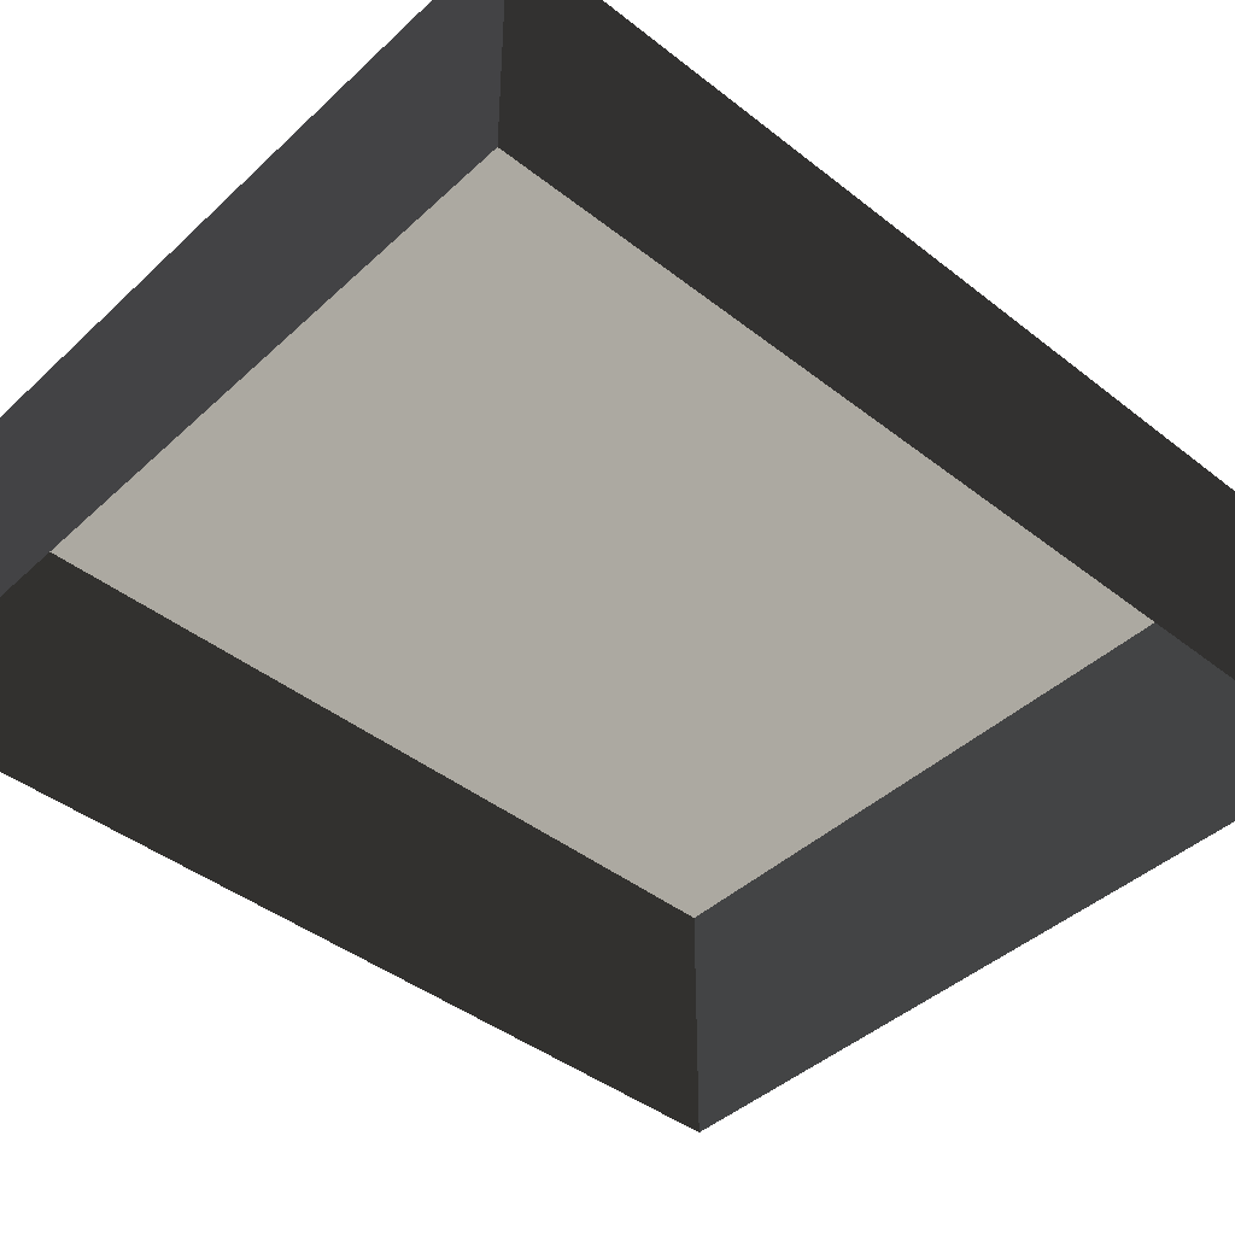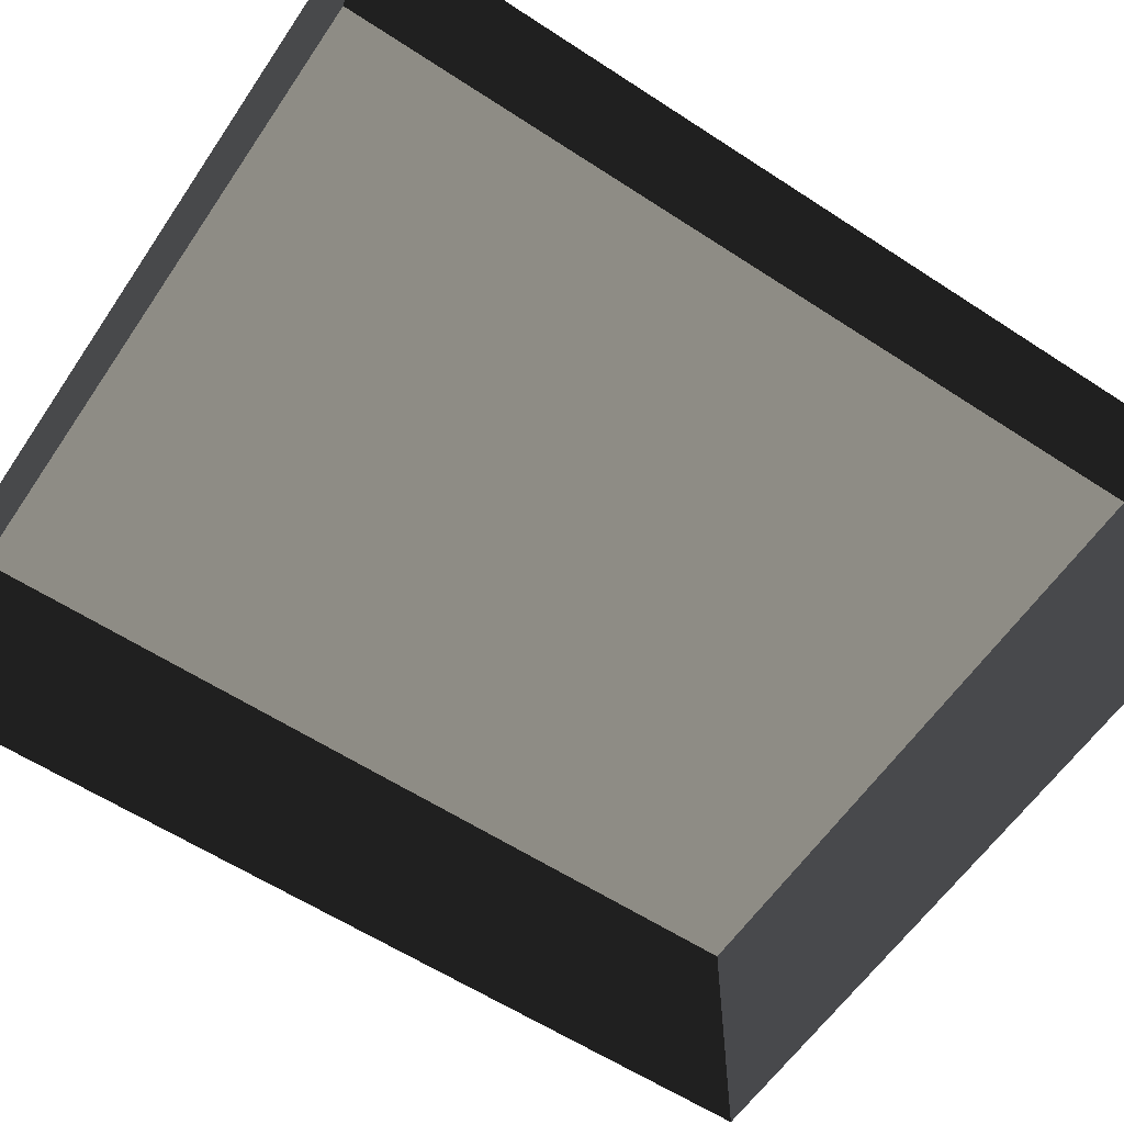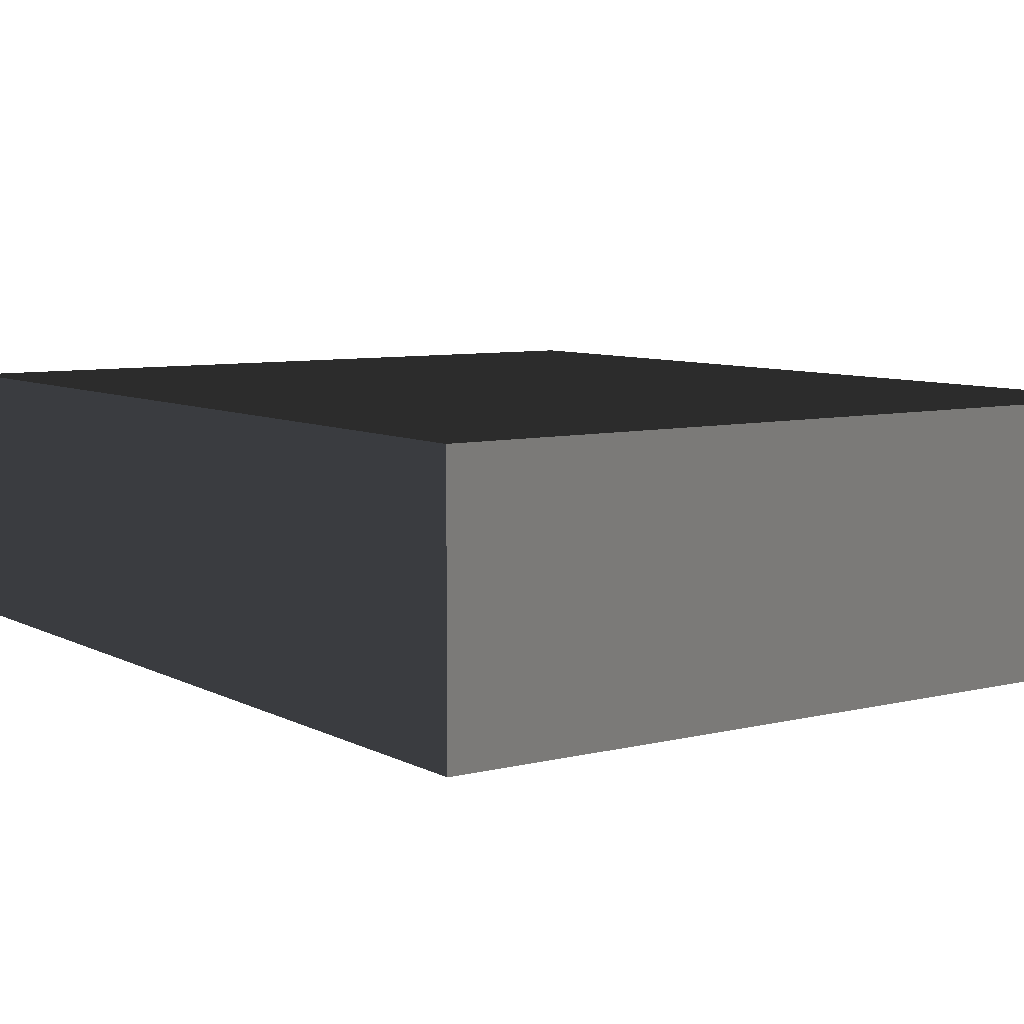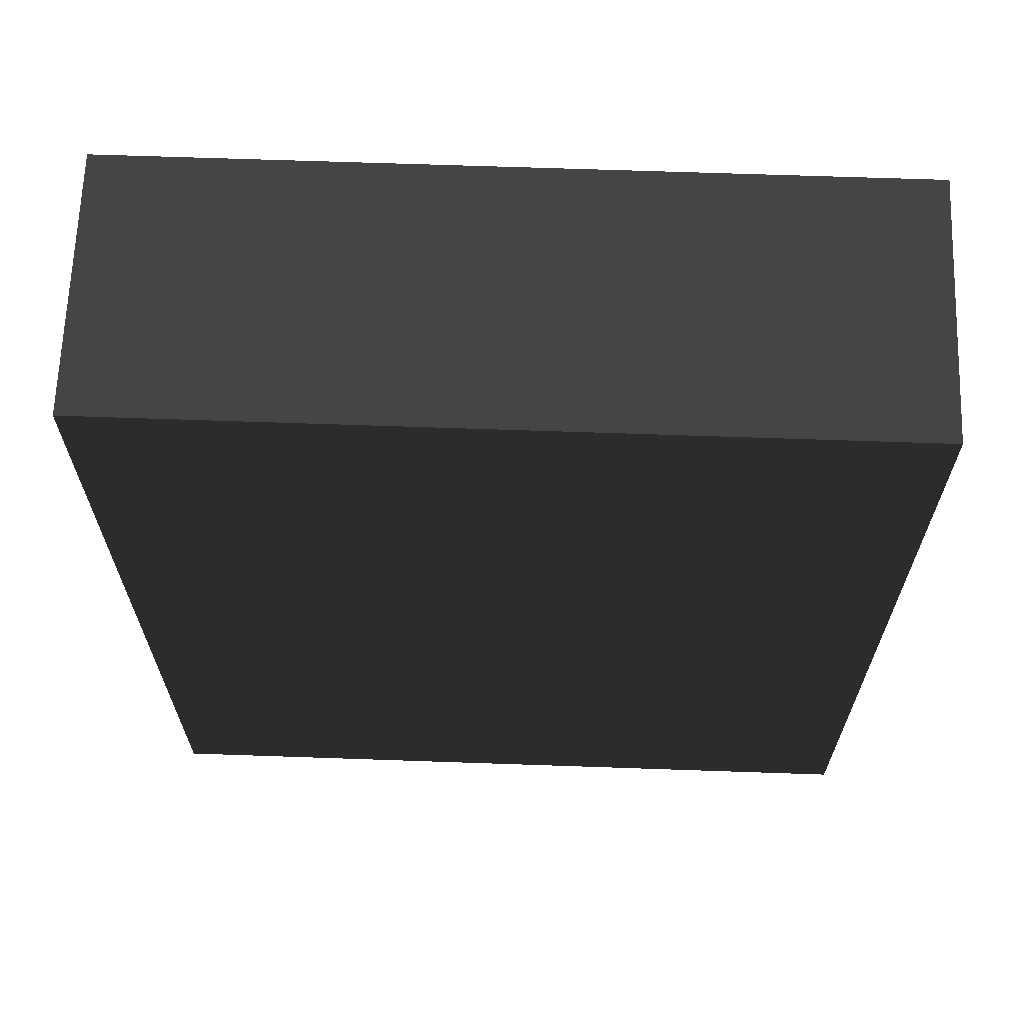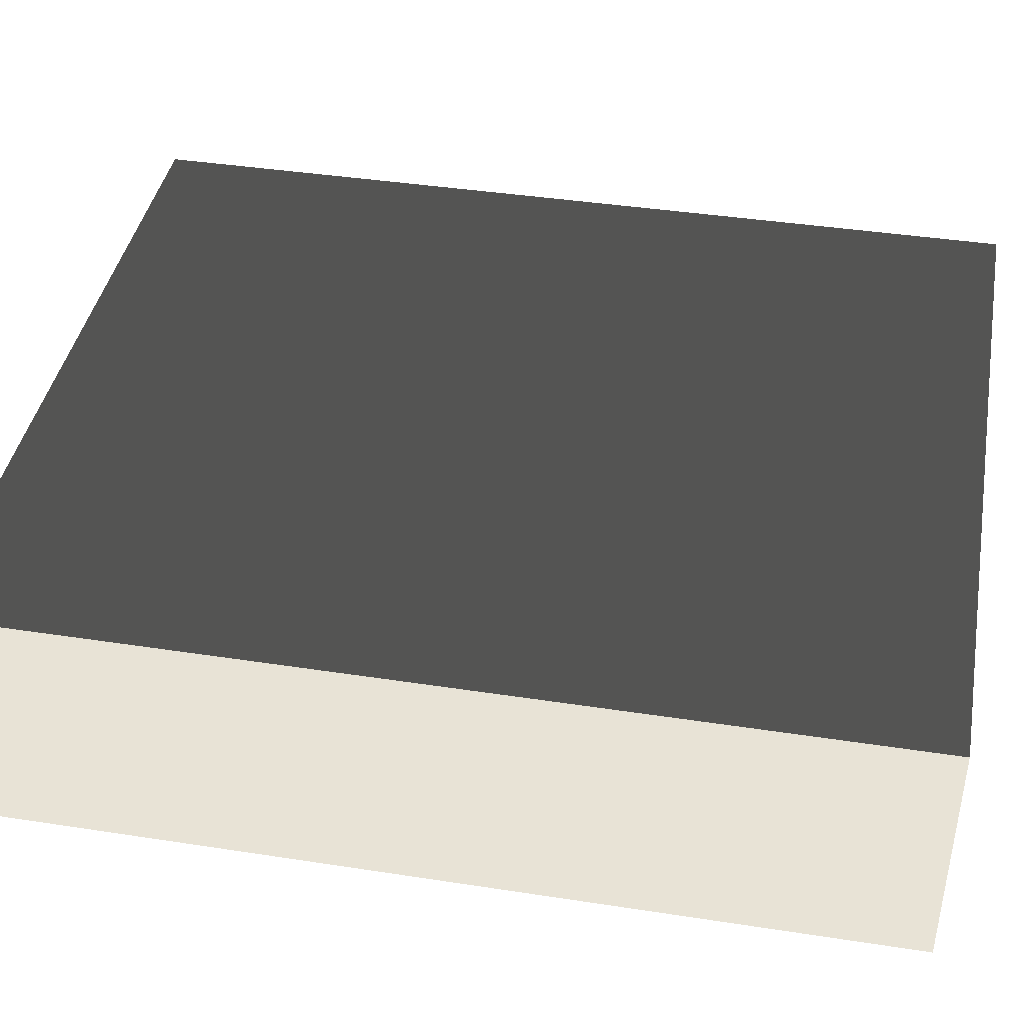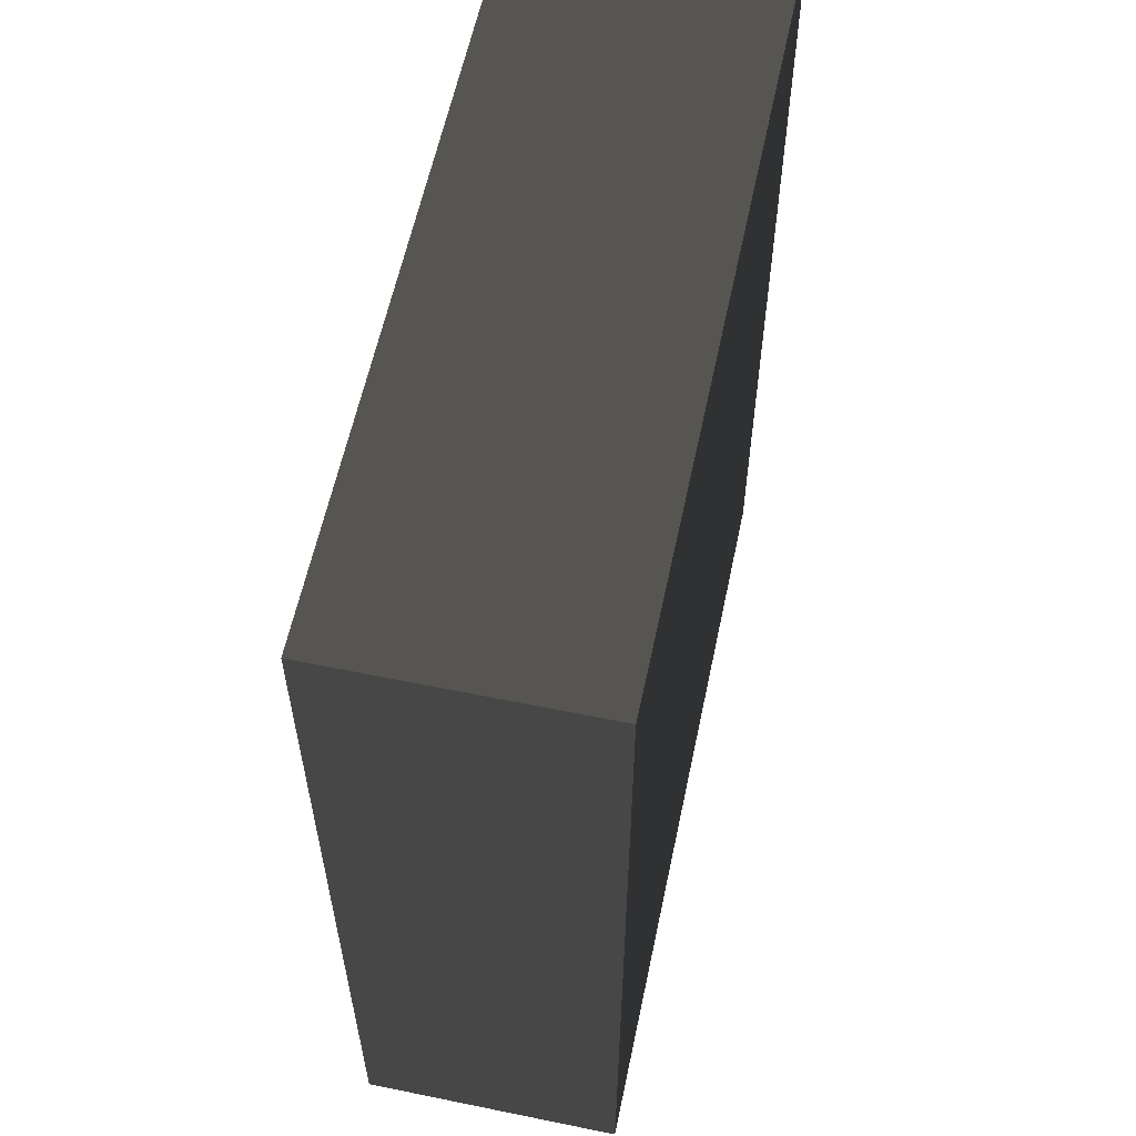
<metadata>
{"format":"obj","ext":"obj","renderer":"f3d","projection":"perspective","resolution":1024,"background":"white","views":[{"elev":-43.1,"azim":-132.7,"up":"+Z"},{"elev":-59.6,"azim":-123.9,"up":"+Z"},{"elev":7.4,"azim":145.1,"up":"+Z"},{"elev":66.0,"azim":2.0,"up":"+Y"},{"elev":41.1,"azim":-79.4,"up":"+Z"},{"elev":59.4,"azim":-78.1,"up":"+Y"}]}
</metadata>
<code>
v 0.04195 0.04993 0.02823
v -0.04135 0.04993 0.02823
v 0.04195 -0.05042 0.02823
v -0.04135 -0.05042 0.02823
v 0.04195 -0.05042 -6.147e-07
v 0.04195 -0.05042 0.02823
v -0.04135 -0.05042 -6.147e-07
v -0.04135 -0.05042 0.02823
v -0.04135 -0.05042 0.02823
v -0.04135 0.04993 0.02823
v -0.04135 -0.05042 -6.147e-07
v -0.04135 0.04993 -6.268e-07
v -0.04135 0.04993 -6.268e-07
v -0.04135 0.04993 0.02823
v 0.04195 0.04993 -6.268e-07
v 0.04195 0.04993 0.02823
v 0.04195 0.04993 0.02823
v 0.04195 -0.05042 0.02823
v 0.04195 0.04993 -6.268e-07
v 0.04195 -0.05042 -6.147e-07
g Tree_Base_23515_689
f 1 3 2
f 2 3 4
f 5 7 6
f 6 7 8
f 9 11 10
f 10 11 12
f 13 15 14
f 14 15 16
f 17 19 18
f 18 19 20

</code>
